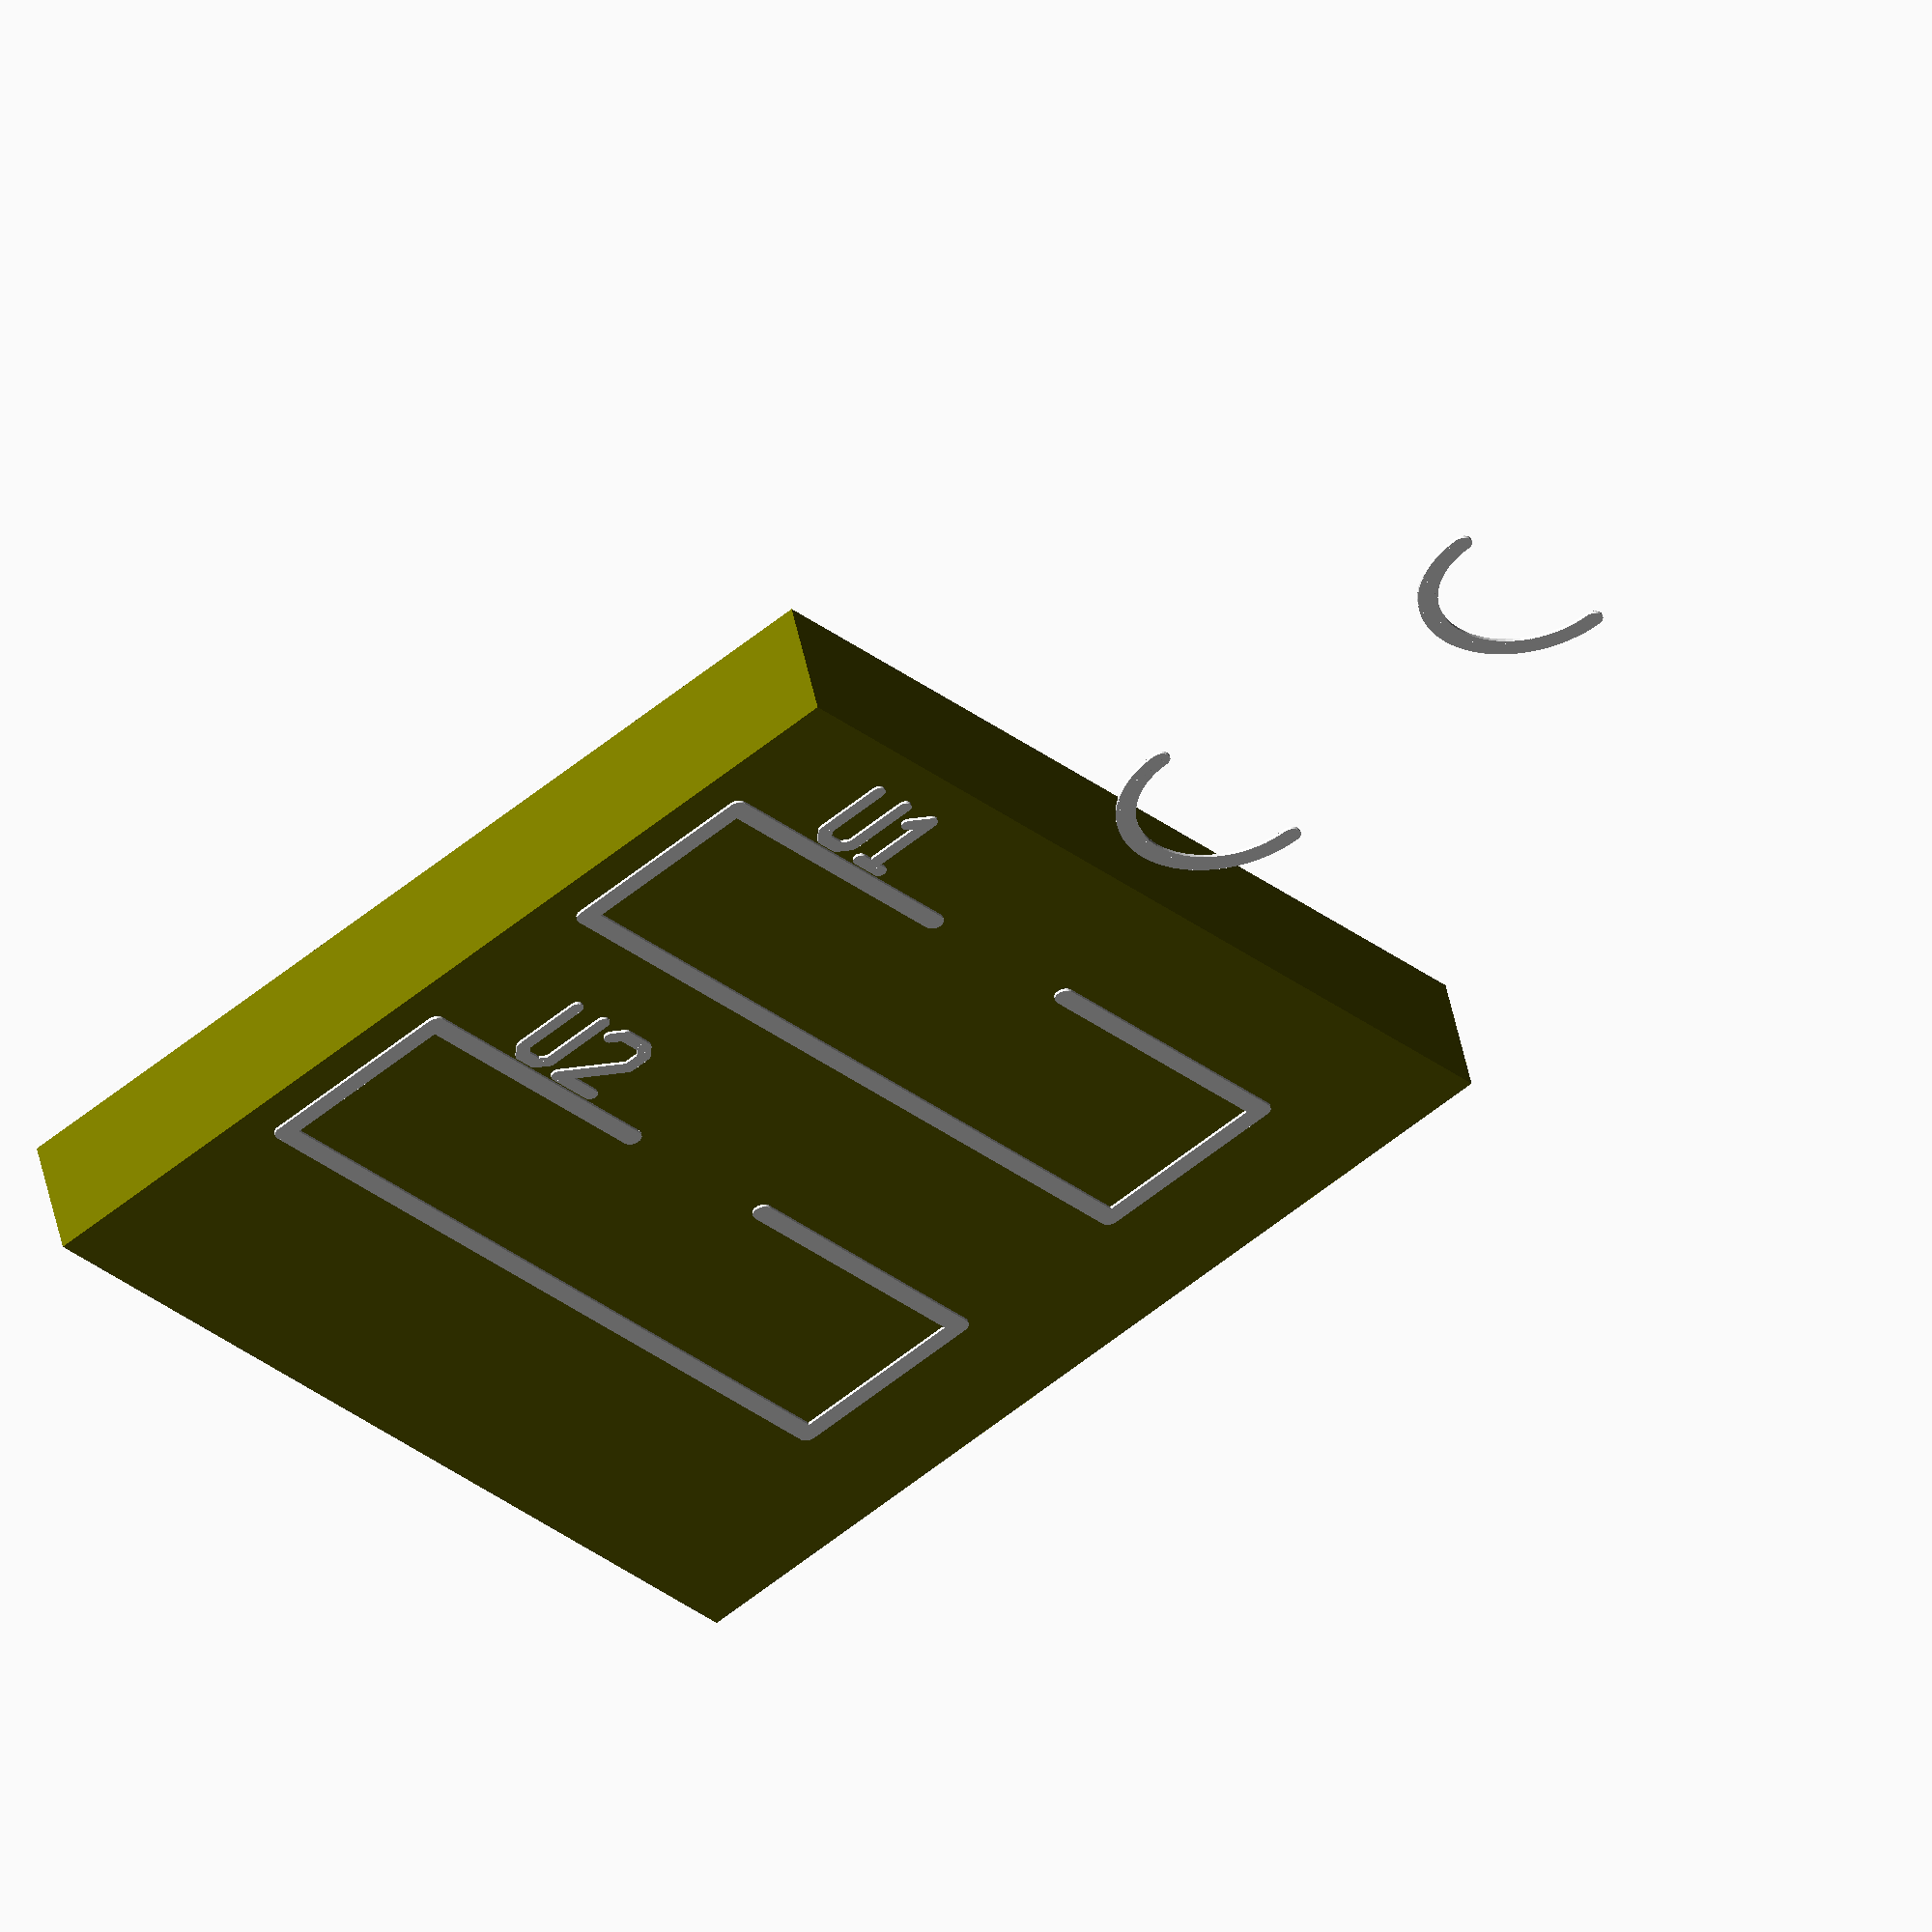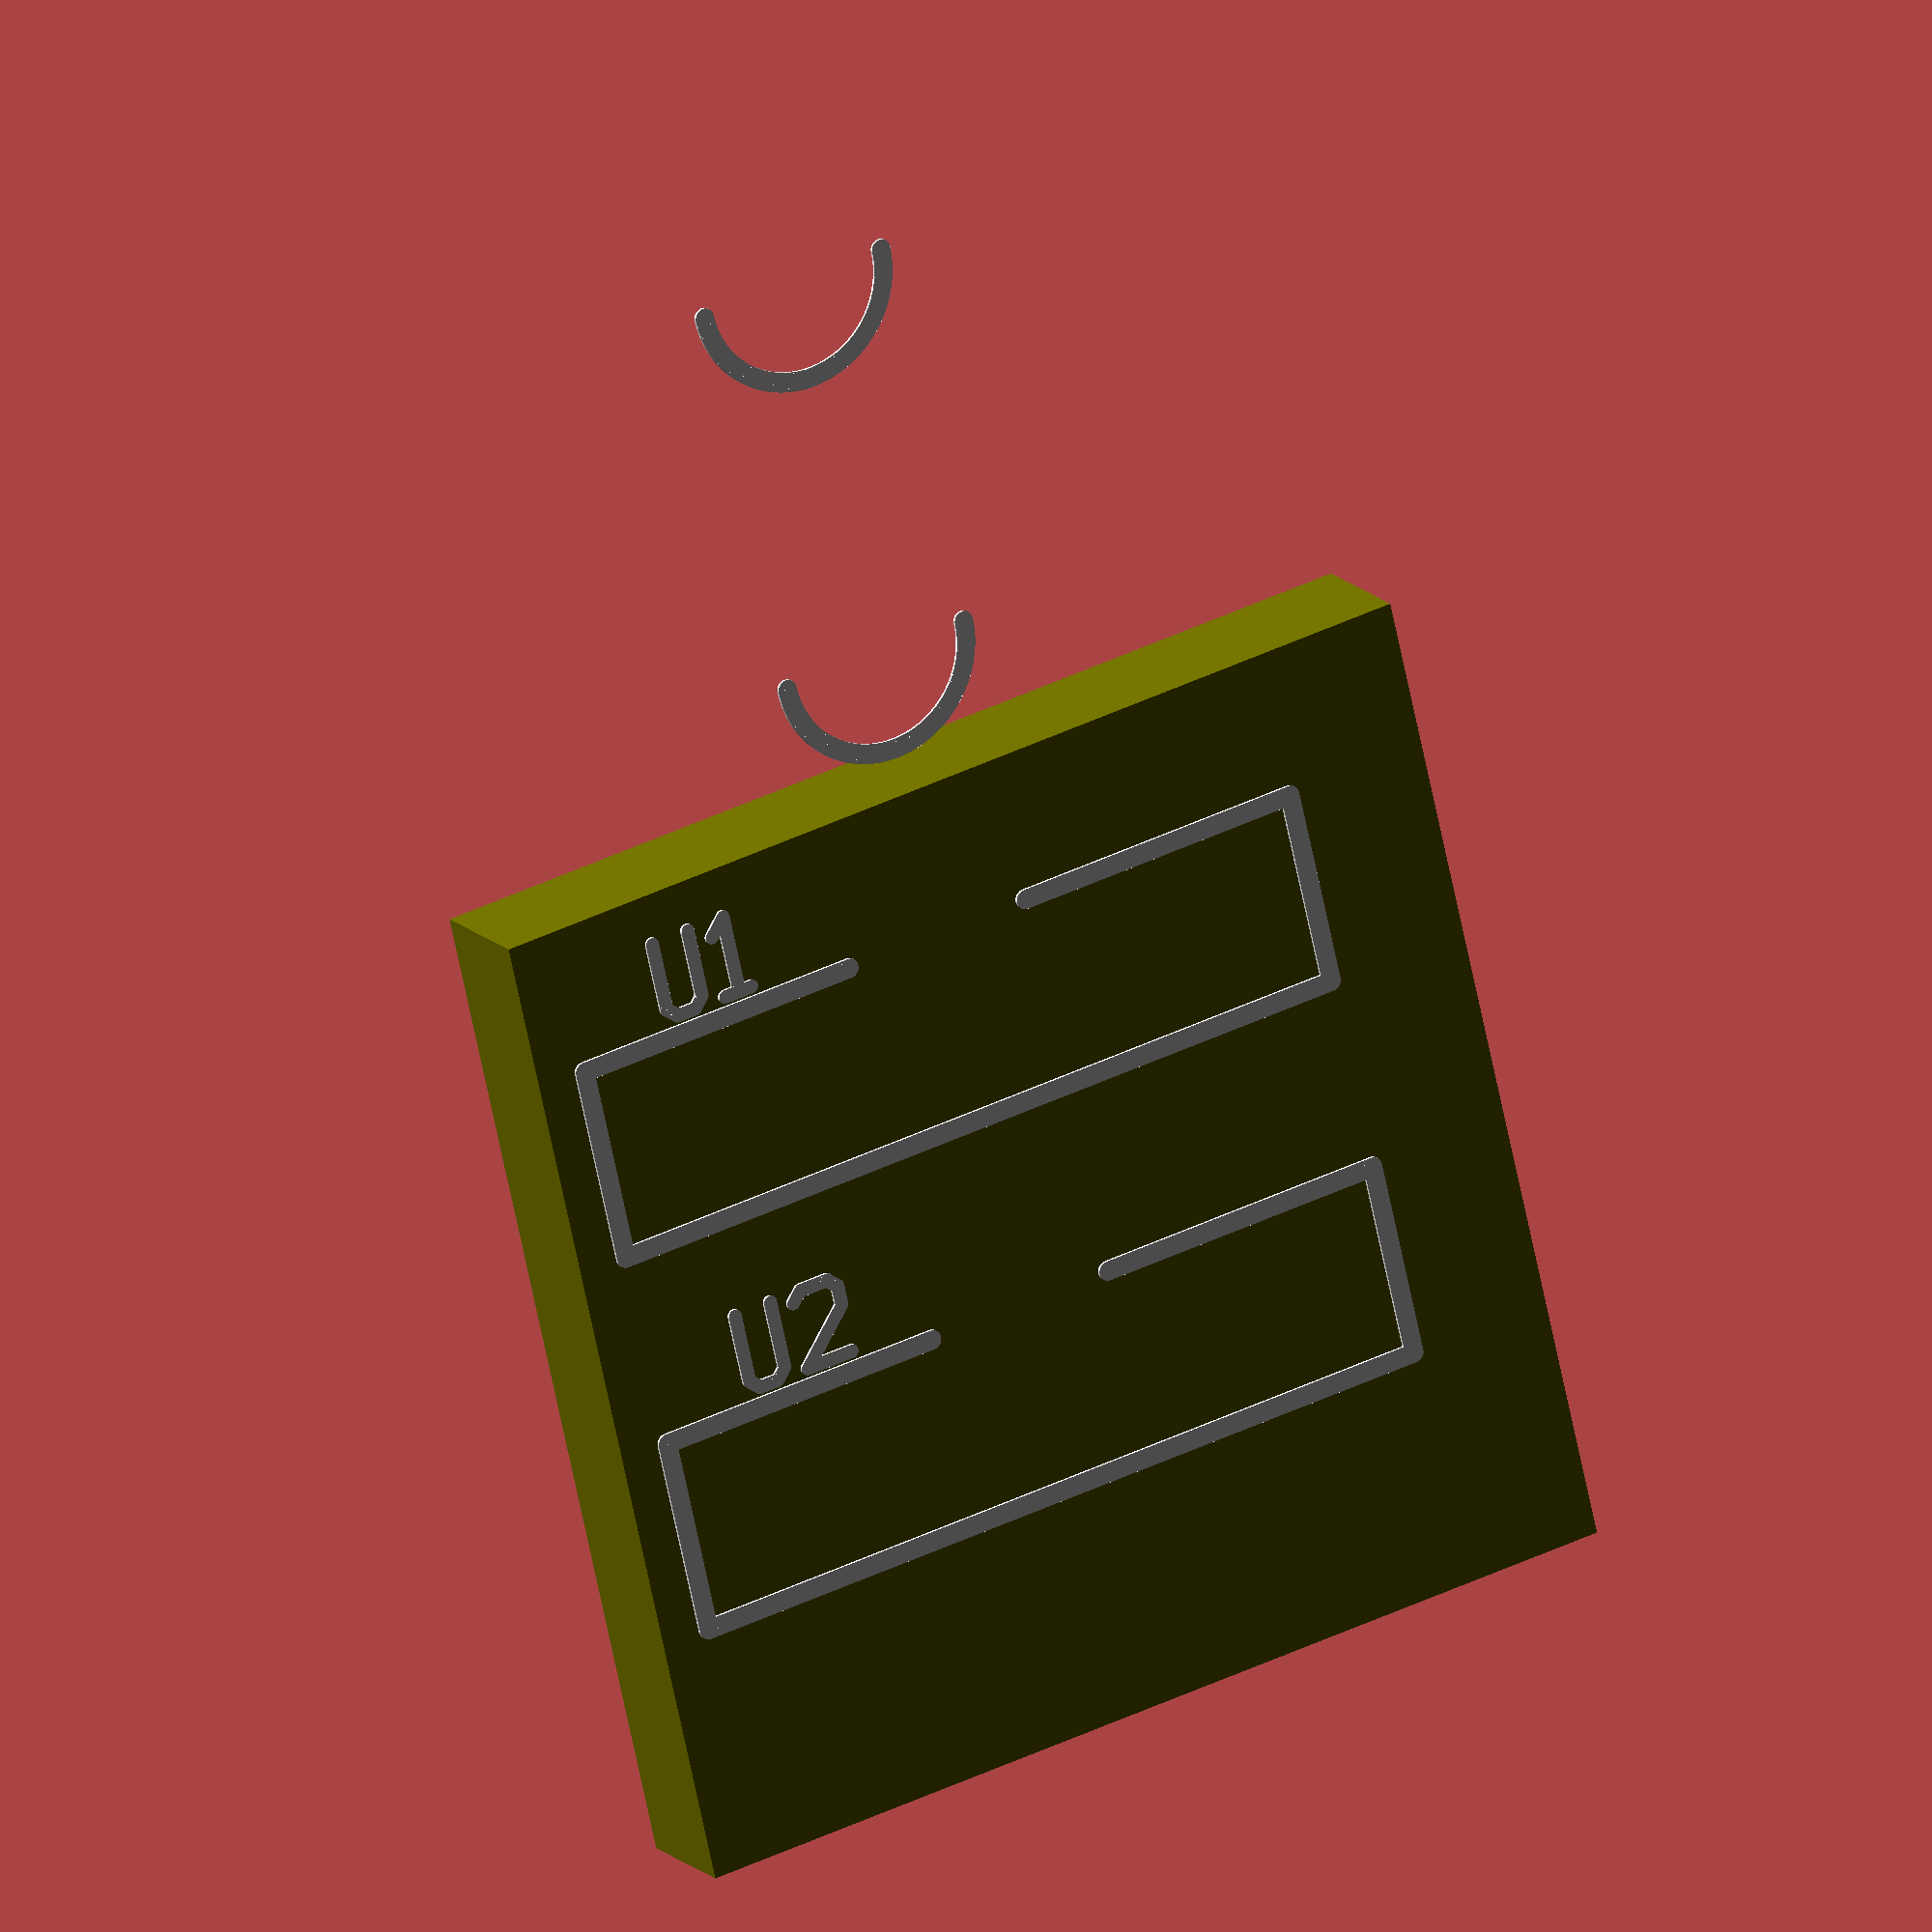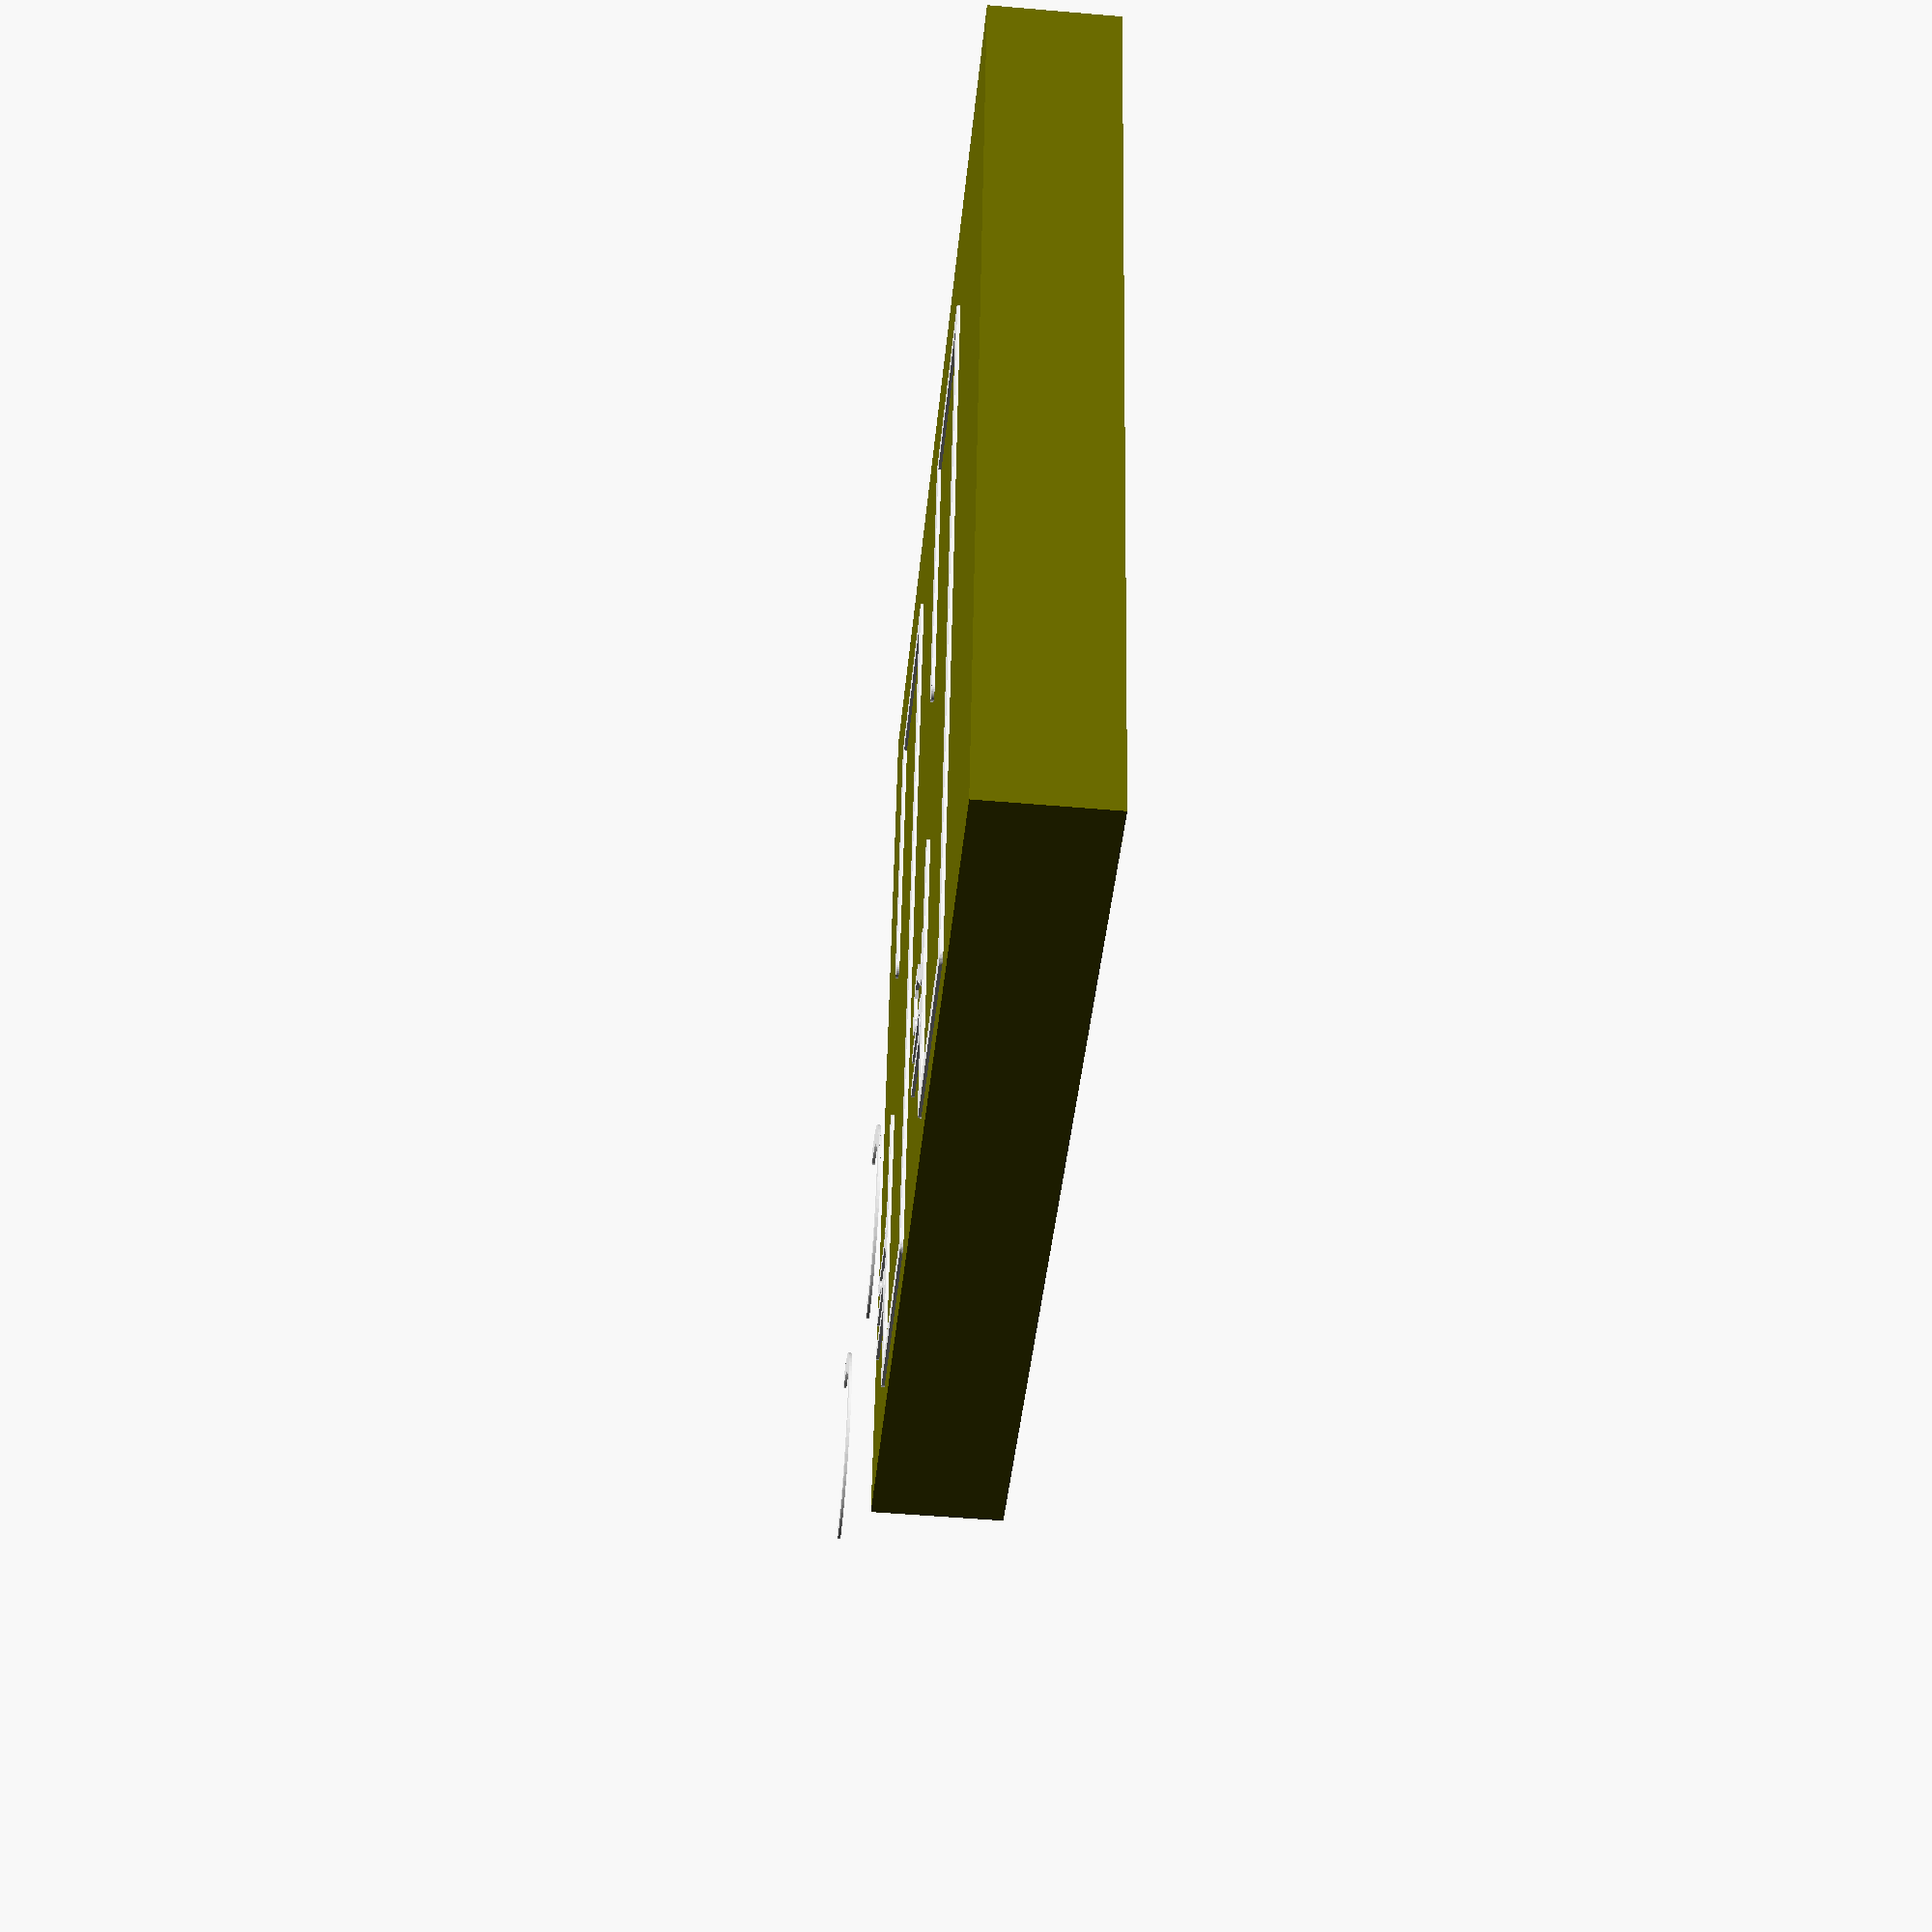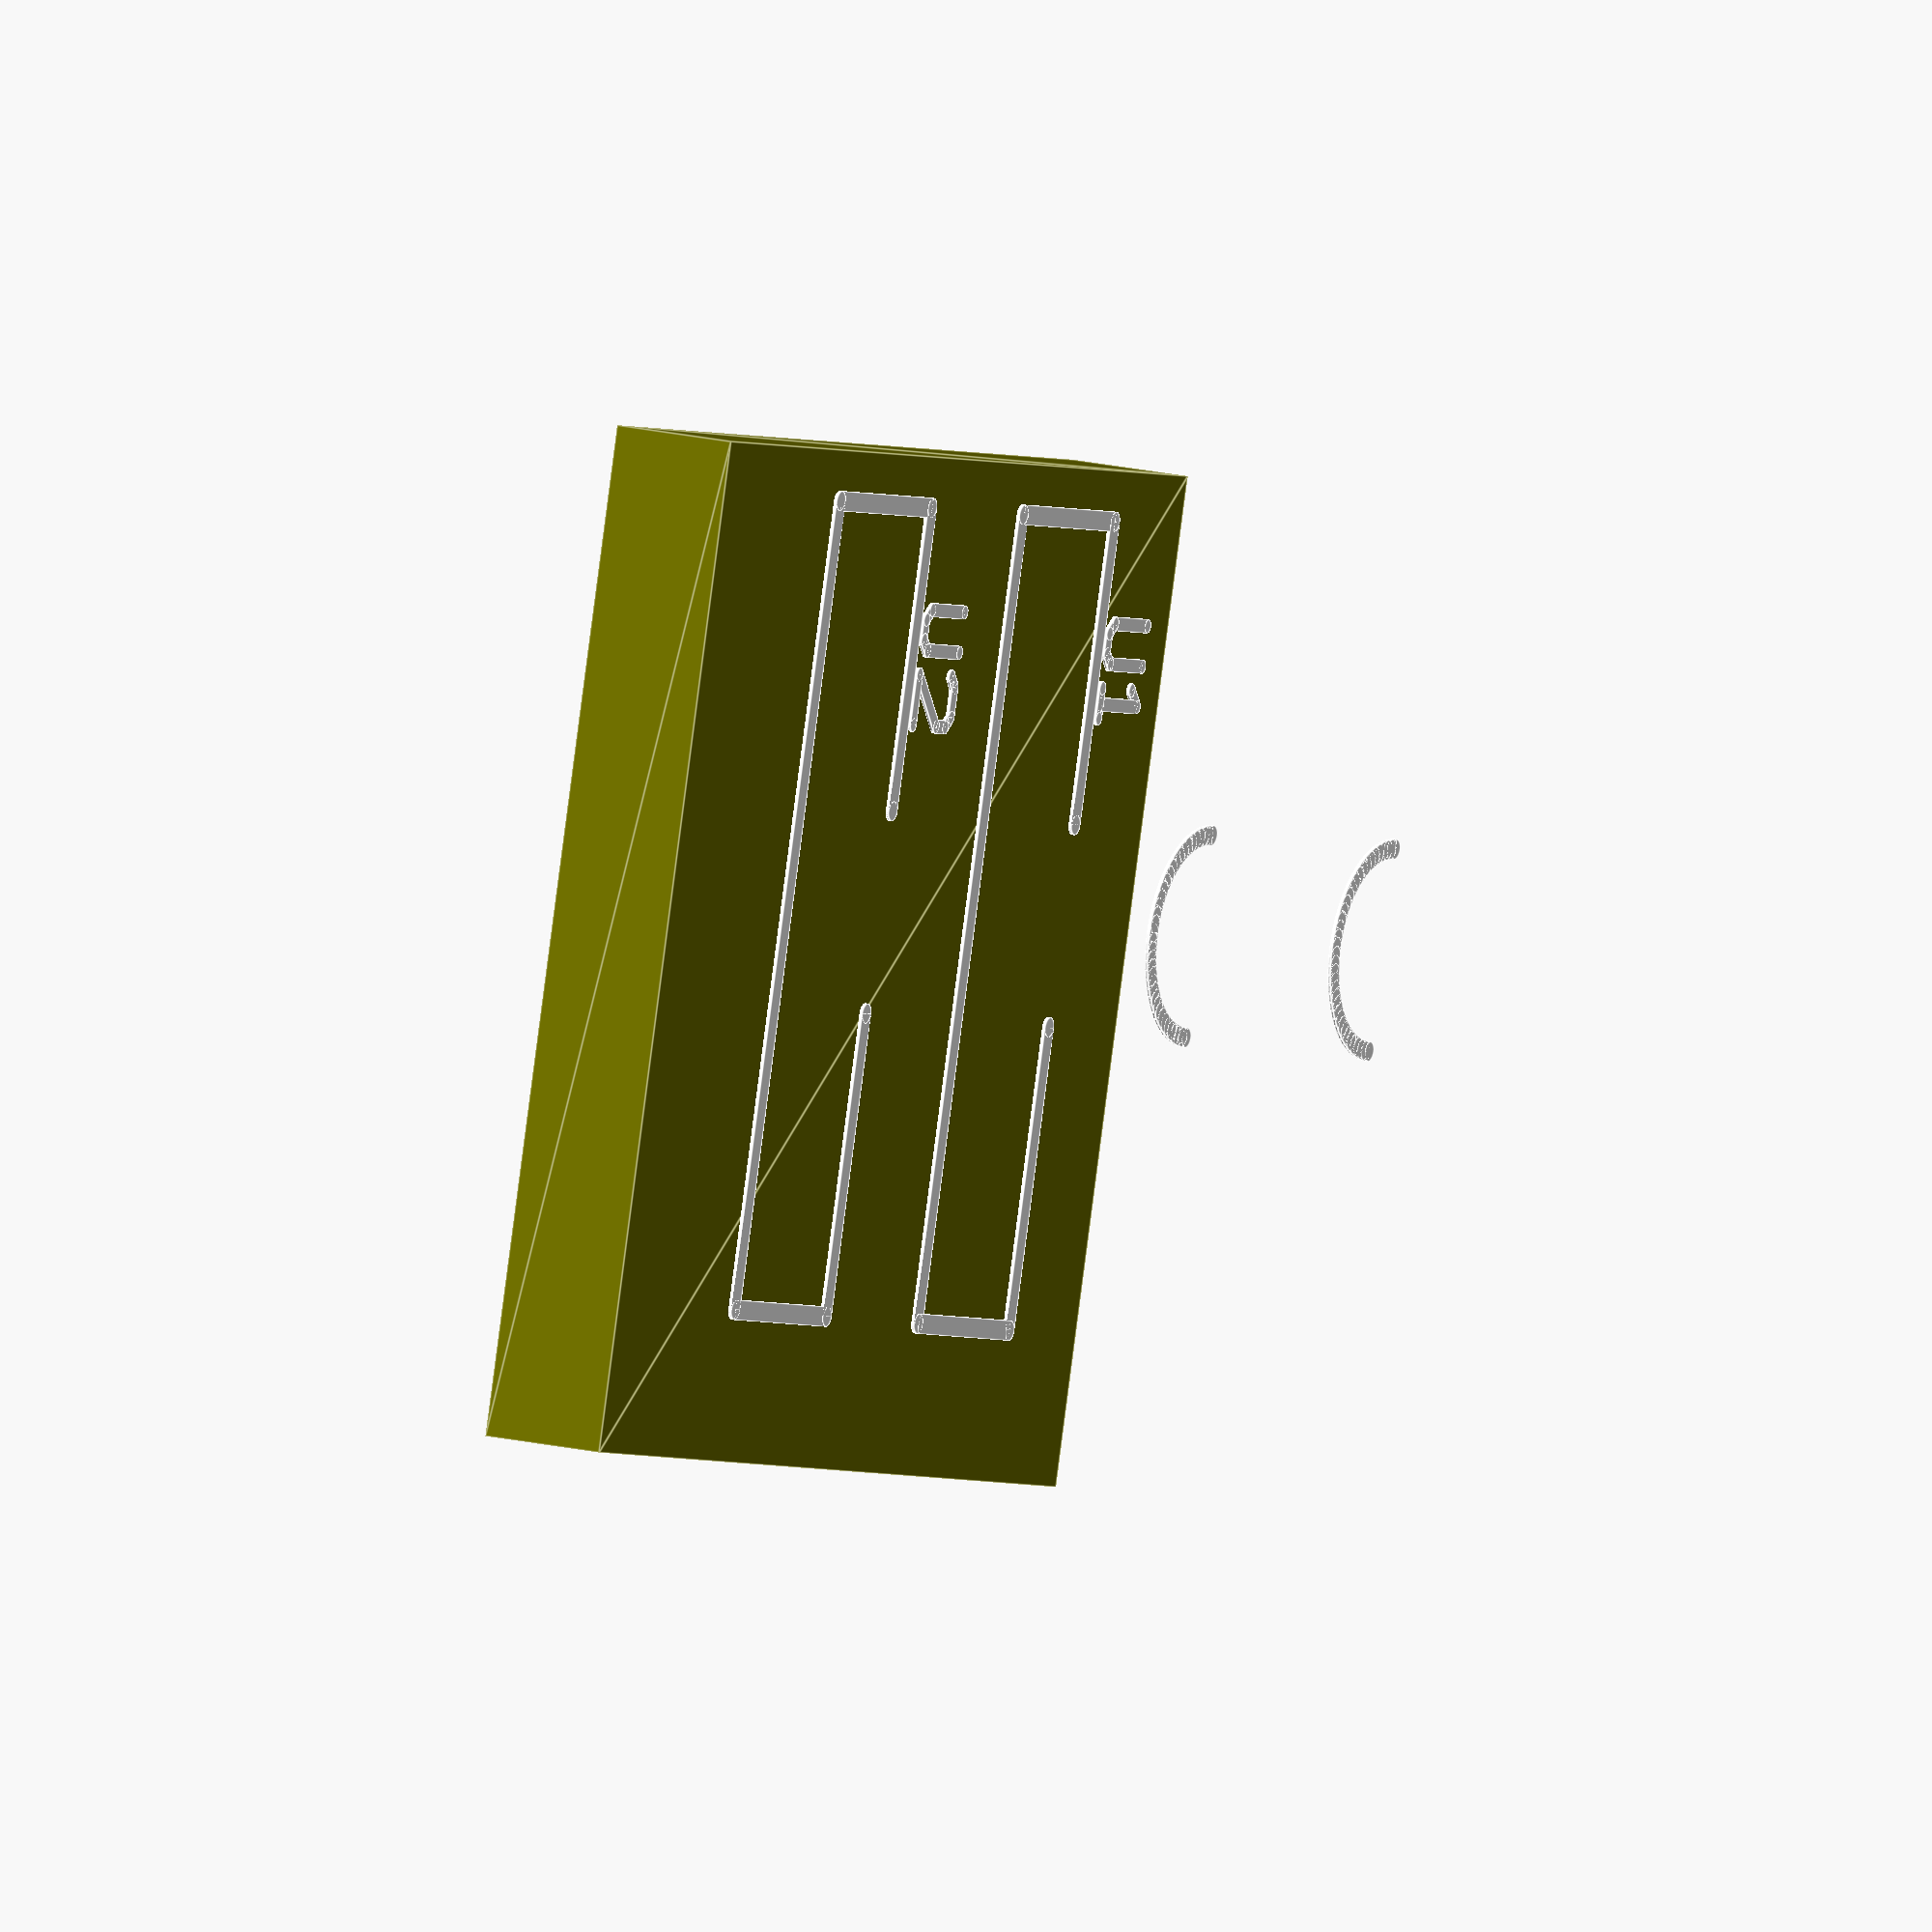
<openscad>
//SCAD

module line_segment_r(length, width, thickness, x, y, a, bd, c1, c2) {
	translate([x,y,0]) rotate ([0,0,a]) union() {
		if (bd) {cube ([length, width,thickness],true);}
		if (c2) {translate([length/2.,0,0]) cylinder(h=thickness, r=width/2,center=true,$fn=30);}
		if (c1) { translate([-length/2.,0,0]) cylinder(h=thickness, r=width/2,center=true,$fn=30);}
	}
}

module line_segment(length, width, thickness, x, y, a) {
	translate([x,y,0]) rotate ([0,0,a]) {
		cube ([length, width,thickness],true);
	}
}

// START_OF_LAYER: plated-drill
layer_pdrill_list=[
];


// END_OF_LAYER layer_pdrill

// START_OF_LAYER: topsilk
module layer_topsilk_body (offset) {
translate ([0, 0, offset]) union () {
	line_segment_r(2.540000,0.254000,0.037500,0.635000,-3.175000,90.000000,1,1,1);
	line_segment_r(10.160000,0.254000,0.037500,5.715000,-4.445000,0.000000,1,1,1);
	line_segment_r(2.540000,0.254000,0.037500,10.795000,-3.175000,-90.000000,1,1,1);
	line_segment_r(3.810000,0.254000,0.037500,2.540000,-1.905000,180.000000,1,1,1);
	line_segment_r(3.810000,0.254000,0.037500,8.890000,-1.905000,180.000000,1,1,1);
	line_segment_r(0.110793,0.254000,0.037500,4.447416,1.849656,92.500130,1,0,1);
	line_segment_r(0.110793,0.254000,0.037500,4.457064,1.739390,97.499809,1,0,1);
	line_segment_r(0.110793,0.254000,0.037500,4.476284,1.630383,102.499977,1,0,1);
	line_segment_r(0.110794,0.254000,0.037500,4.504932,1.523467,107.499825,1,0,1);
	line_segment_r(0.110793,0.254000,0.037500,4.542789,1.419454,112.500244,1,0,1);
	line_segment_r(0.110794,0.254000,0.037500,4.589569,1.319137,117.500122,1,0,1);
	line_segment_r(0.110793,0.254000,0.037500,4.644913,1.223279,122.499947,1,0,1);
	line_segment_r(0.110793,0.254000,0.037500,4.708401,1.132609,127.500198,1,0,1);
	line_segment_r(0.110793,0.254000,0.037500,4.779549,1.047817,132.499451,1,0,1);
	line_segment_r(0.110794,0.254000,0.037500,4.857817,0.969549,137.500168,1,0,1);
	line_segment_r(0.110793,0.254000,0.037500,4.942609,0.898400,142.500214,1,0,1);
	line_segment_r(0.110793,0.254000,0.037500,5.033279,0.834912,147.500046,1,0,1);
	line_segment_r(0.110794,0.254000,0.037500,5.129138,0.779568,152.499878,1,0,1);
	line_segment_r(0.110794,0.254000,0.037500,5.229455,0.732790,157.499954,1,0,1);
	line_segment_r(0.110793,0.254000,0.037500,5.333467,0.694932,162.500031,1,0,1);
	line_segment_r(0.110793,0.254000,0.037500,5.440383,0.666284,167.500031,1,0,1);
	line_segment_r(0.110793,0.254000,0.037500,5.549389,0.647063,172.500183,1,0,1);
	line_segment_r(0.110793,0.254000,0.037500,5.659656,0.637416,177.499863,1,0,1);
	line_segment_r(0.110793,0.254000,0.037500,5.770344,0.637416,-177.499863,1,0,1);
	line_segment_r(0.110793,0.254000,0.037500,5.880610,0.647063,-172.500183,1,0,1);
	line_segment_r(0.110793,0.254000,0.037500,5.989616,0.666284,-167.500031,1,0,1);
	line_segment_r(0.110794,0.254000,0.037500,6.096533,0.694932,-162.500183,1,0,1);
	line_segment_r(0.110793,0.254000,0.037500,6.200545,0.732790,-157.499756,1,0,1);
	line_segment_r(0.110794,0.254000,0.037500,6.300862,0.779568,-152.499878,1,0,1);
	line_segment_r(0.110793,0.254000,0.037500,6.396721,0.834912,-147.500046,1,0,1);
	line_segment_r(0.110793,0.254000,0.037500,6.487391,0.898400,-142.500214,1,0,1);
	line_segment_r(0.110793,0.254000,0.037500,6.572183,0.969549,-137.499817,1,0,1);
	line_segment_r(0.110794,0.254000,0.037500,6.650451,1.047817,-132.499832,1,0,1);
	line_segment_r(0.110793,0.254000,0.037500,6.721600,1.132609,-127.500198,1,0,1);
	line_segment_r(0.110793,0.254000,0.037500,6.785088,1.223279,-122.499947,1,0,1);
	line_segment_r(0.110794,0.254000,0.037500,6.840432,1.319137,-117.500122,1,0,1);
	line_segment_r(0.110793,0.254000,0.037500,6.887210,1.419454,-112.500244,1,0,1);
	line_segment_r(0.110794,0.254000,0.037500,6.925068,1.523467,-107.499825,1,0,1);
	line_segment_r(0.110793,0.254000,0.037500,6.953716,1.630383,-102.499977,1,0,1);
	line_segment_r(0.110793,0.254000,0.037500,6.972937,1.739390,-97.499809,1,0,1);
	line_segment_r(0.110793,0.254000,0.037500,6.982584,1.849656,-92.500130,1,1,1);
	line_segment_r(2.540000,0.254000,0.037500,0.635000,-8.255000,90.000000,1,1,1);
	line_segment_r(10.160000,0.254000,0.037500,5.715000,-9.525000,0.000000,1,1,1);
	line_segment_r(2.540000,0.254000,0.037500,10.795000,-8.255000,-90.000000,1,1,1);
	line_segment_r(3.810000,0.254000,0.037500,2.540000,-6.985000,180.000000,1,1,1);
	line_segment_r(3.810000,0.254000,0.037500,8.890000,-6.985000,180.000000,1,1,1);
	line_segment_r(0.110793,0.254000,0.037500,4.447416,6.929656,92.500130,1,0,1);
	line_segment_r(0.110793,0.254000,0.037500,4.457064,6.819389,97.499809,1,0,1);
	line_segment_r(0.110793,0.254000,0.037500,4.476284,6.710383,102.499977,1,0,1);
	line_segment_r(0.110794,0.254000,0.037500,4.504932,6.603467,107.499825,1,0,1);
	line_segment_r(0.110793,0.254000,0.037500,4.542789,6.499454,112.500244,1,0,1);
	line_segment_r(0.110794,0.254000,0.037500,4.589569,6.399137,117.500122,1,0,1);
	line_segment_r(0.110793,0.254000,0.037500,4.644913,6.303279,122.499947,1,0,1);
	line_segment_r(0.110793,0.254000,0.037500,4.708401,6.212609,127.500198,1,0,1);
	line_segment_r(0.110793,0.254000,0.037500,4.779549,6.127817,132.499451,1,0,1);
	line_segment_r(0.110794,0.254000,0.037500,4.857817,6.049549,137.500168,1,0,1);
	line_segment_r(0.110793,0.254000,0.037500,4.942609,5.978400,142.500214,1,0,1);
	line_segment_r(0.110793,0.254000,0.037500,5.033279,5.914913,147.500046,1,0,1);
	line_segment_r(0.110794,0.254000,0.037500,5.129138,5.859569,152.499878,1,0,1);
	line_segment_r(0.110794,0.254000,0.037500,5.229455,5.812789,157.499954,1,0,1);
	line_segment_r(0.110793,0.254000,0.037500,5.333467,5.774932,162.500031,1,0,1);
	line_segment_r(0.110793,0.254000,0.037500,5.440383,5.746284,167.500031,1,0,1);
	line_segment_r(0.110793,0.254000,0.037500,5.549389,5.727064,172.500183,1,0,1);
	line_segment_r(0.110793,0.254000,0.037500,5.659656,5.717416,177.499863,1,0,1);
	line_segment_r(0.110793,0.254000,0.037500,5.770344,5.717416,-177.499863,1,0,1);
	line_segment_r(0.110793,0.254000,0.037500,5.880610,5.727064,-172.500183,1,0,1);
	line_segment_r(0.110793,0.254000,0.037500,5.989616,5.746284,-167.500031,1,0,1);
	line_segment_r(0.110794,0.254000,0.037500,6.096533,5.774932,-162.500183,1,0,1);
	line_segment_r(0.110793,0.254000,0.037500,6.200545,5.812789,-157.499756,1,0,1);
	line_segment_r(0.110794,0.254000,0.037500,6.300862,5.859569,-152.499878,1,0,1);
	line_segment_r(0.110793,0.254000,0.037500,6.396721,5.914913,-147.500046,1,0,1);
	line_segment_r(0.110793,0.254000,0.037500,6.487391,5.978400,-142.500214,1,0,1);
	line_segment_r(0.110793,0.254000,0.037500,6.572183,6.049549,-137.499817,1,0,1);
	line_segment_r(0.110794,0.254000,0.037500,6.650451,6.127817,-132.499832,1,0,1);
	line_segment_r(0.110793,0.254000,0.037500,6.721600,6.212609,-127.500198,1,0,1);
	line_segment_r(0.110793,0.254000,0.037500,6.785088,6.303279,-122.499947,1,0,1);
	line_segment_r(0.110794,0.254000,0.037500,6.840432,6.399137,-117.500122,1,0,1);
	line_segment_r(0.110793,0.254000,0.037500,6.887210,6.499454,-112.500244,1,0,1);
	line_segment_r(0.110794,0.254000,0.037500,6.925068,6.603467,-107.499825,1,0,1);
	line_segment_r(0.110793,0.254000,0.037500,6.953716,6.710383,-102.499977,1,0,1);
	line_segment_r(0.110793,0.254000,0.037500,6.972937,6.819389,-97.499809,1,0,1);
	line_segment_r(0.110793,0.254000,0.037500,6.982584,6.929656,-92.500130,1,1,1);
	line_segment_r(0.889000,0.177800,0.037500,1.905000,-1.079500,90.000000,1,1,1);
	line_segment_r(0.179605,0.177800,0.037500,1.968500,-1.587500,135.000000,1,1,1);
	line_segment_r(0.254000,0.177800,0.037500,2.159000,-1.651000,180.000000,1,1,1);
	line_segment_r(0.179605,0.177800,0.037500,2.349500,-1.587500,-135.000000,1,1,1);
	line_segment_r(0.889000,0.177800,0.037500,2.413000,-1.079500,90.000000,1,1,1);
	line_segment_r(0.287368,0.177800,0.037500,2.819401,-0.736600,-135.000000,1,1,1);
	line_segment_r(1.016000,0.177800,0.037500,2.921001,-1.143000,90.000000,1,1,1);
	line_segment_r(0.381000,0.177800,0.037500,2.908301,-1.651000,180.000000,1,1,1);
	line_segment_r(0.889000,0.177800,0.037500,1.905000,-6.159500,90.000000,1,1,1);
	line_segment_r(0.179605,0.177800,0.037500,1.968500,-6.667500,135.000000,1,1,1);
	line_segment_r(0.254000,0.177800,0.037500,2.159000,-6.731000,180.000000,1,1,1);
	line_segment_r(0.179605,0.177800,0.037500,2.349500,-6.667500,-135.000000,1,1,1);
	line_segment_r(0.889000,0.177800,0.037500,2.413000,-6.159500,90.000000,1,1,1);
	line_segment_r(0.179605,0.177800,0.037500,2.781301,-5.778500,-135.000000,1,1,1);
	line_segment_r(0.381000,0.177800,0.037500,3.035301,-5.715000,180.000000,1,1,1);
	line_segment_r(0.179605,0.177800,0.037500,3.289301,-5.778500,135.000000,1,1,1);
	line_segment_r(0.254000,0.177800,0.037500,3.352801,-5.969000,90.000000,1,1,1);
	line_segment_r(0.898026,0.177800,0.037500,3.035301,-6.413500,-135.000000,1,1,1);
	line_segment_r(0.635000,0.177800,0.037500,3.035301,-6.731000,180.000000,1,1,1);
}
}


// END_OF_LAYER layer_topsilk

// START_OF_LAYER: bottomsilk
module layer_bottomsilk_body (offset) {
translate ([0, 0, offset]) union () {
}
}


// END_OF_LAYER layer_bottomsilk

module board_outline () {
	polygon([[0,0],[0,-12.700000],[12.700000,-12.700000],[12.700000,0]],
[[0,1,2,3]]);
}

module all_holes() {
	plating=0.017500;
	union () {
		for (i = layer_pdrill_list) {
			translate([i[1][0],i[1][1],0]) cylinder(r=i[0]+2*plating, h=1.770000, center=true, $fn=30);
		}
		for (i = layer_udrill_list) {
			translate([i[1][0],i[1][1],0]) cylinder(r=i[0], h=1.770000, center=true, $fn=30);
		}
	}
}

module board_body() {
	translate ([0, 0, -0.800000]) linear_extrude(height=1.600000) board_outline();}

/***************************************************/
/*                                                 */
/* Components                                      */
/*                                                 */
/***************************************************/
module all_components() {
}

/***************************************************/
/*                                                 */
/* Final board assembly                            */
/* Here is the complete board built from           */
/* pre-generated modules                           */
/*                                                 */
/***************************************************/
		color ([1, 1, 1])
			layer_topsilk_body(0.818750);

		color ([1, 1, 1])
			layer_bottomsilk_body(-0.818750);

		color ([0.44, 0.44, 0])
			difference() {
				board_body();
				all_holes();
			}

		all_components();
// END_OF_BOARD

</openscad>
<views>
elev=128.7 azim=229.1 roll=191.7 proj=o view=wireframe
elev=344.6 azim=346.8 roll=332.6 proj=o view=solid
elev=51.1 azim=280.4 roll=84.6 proj=p view=wireframe
elev=344.1 azim=106.1 roll=297.8 proj=o view=edges
</views>
